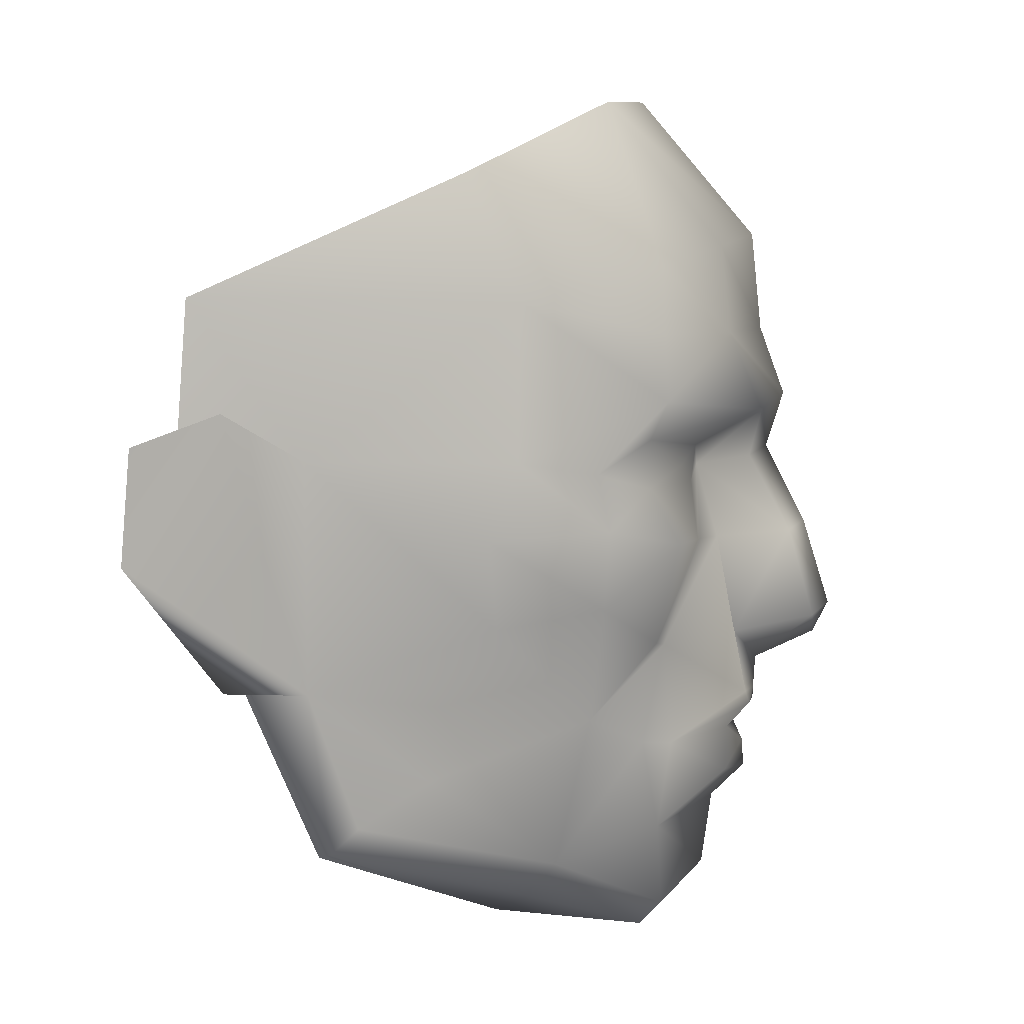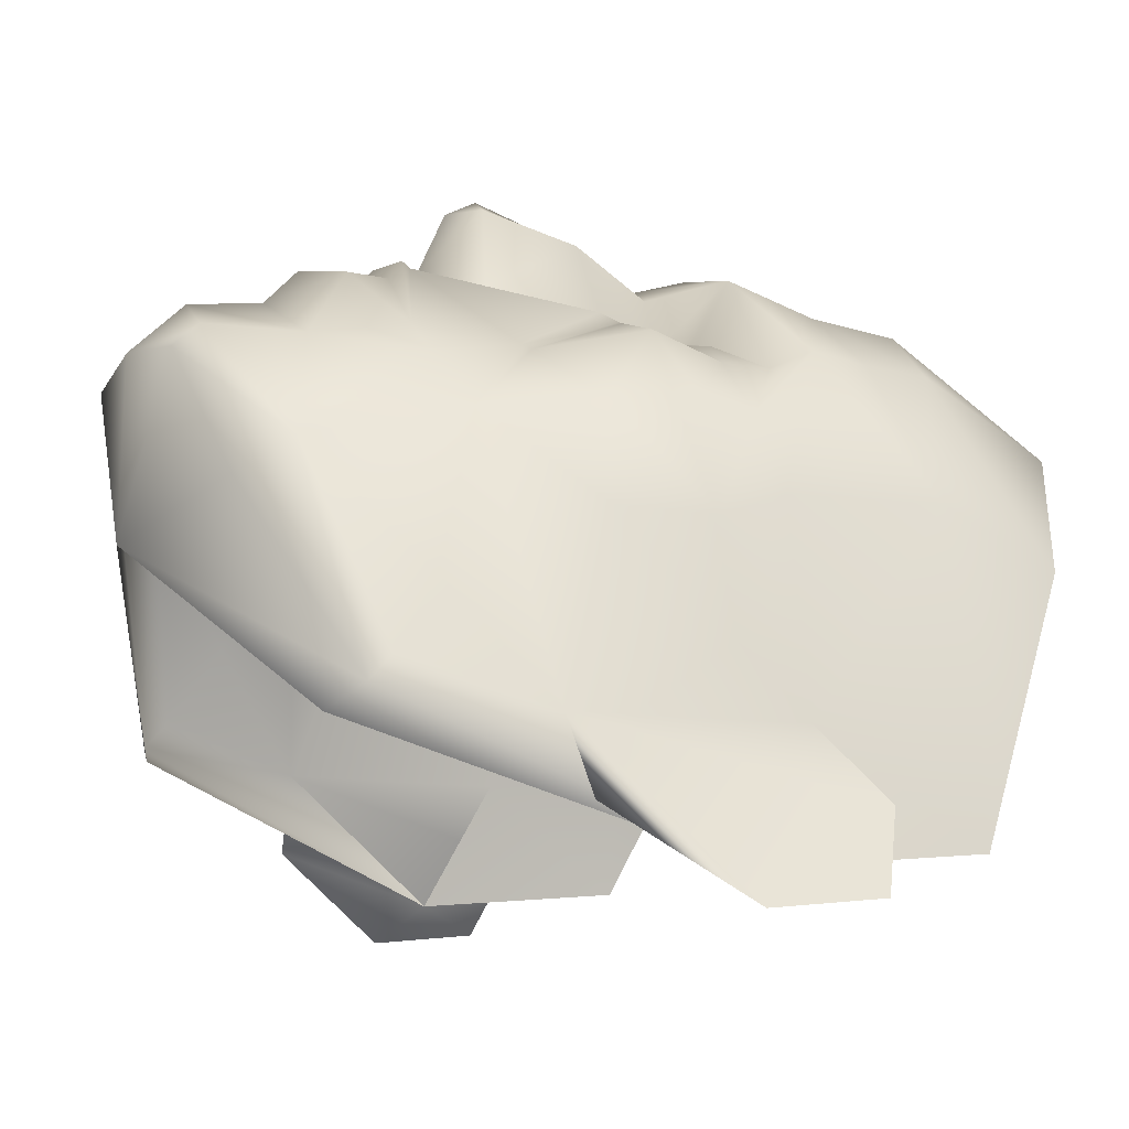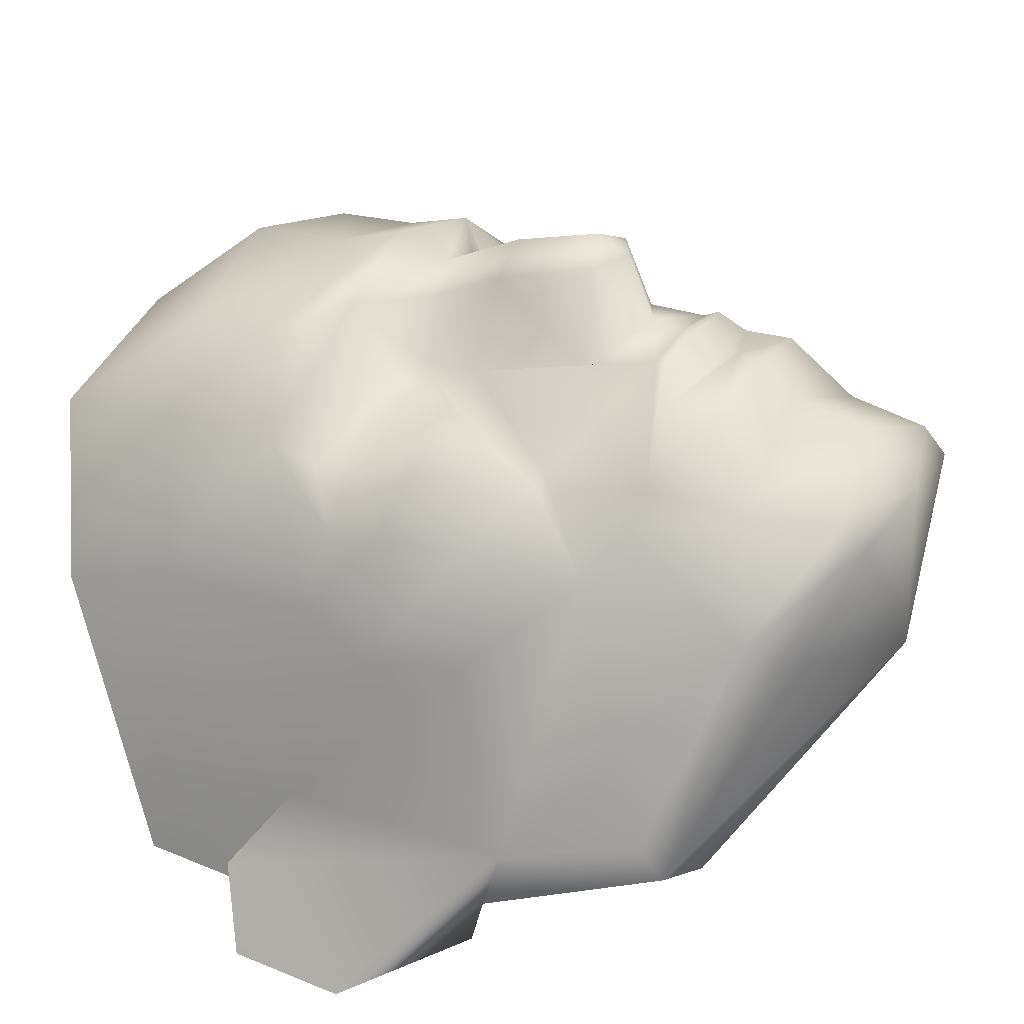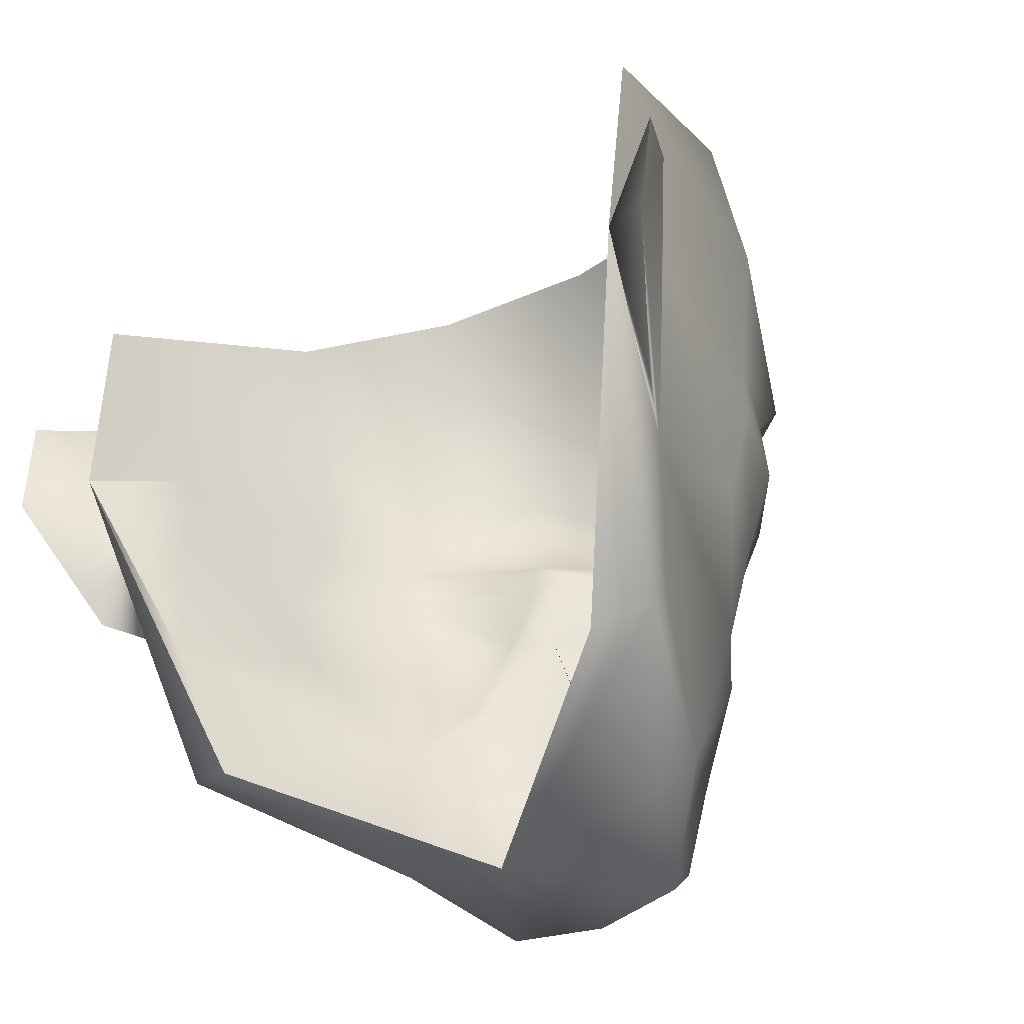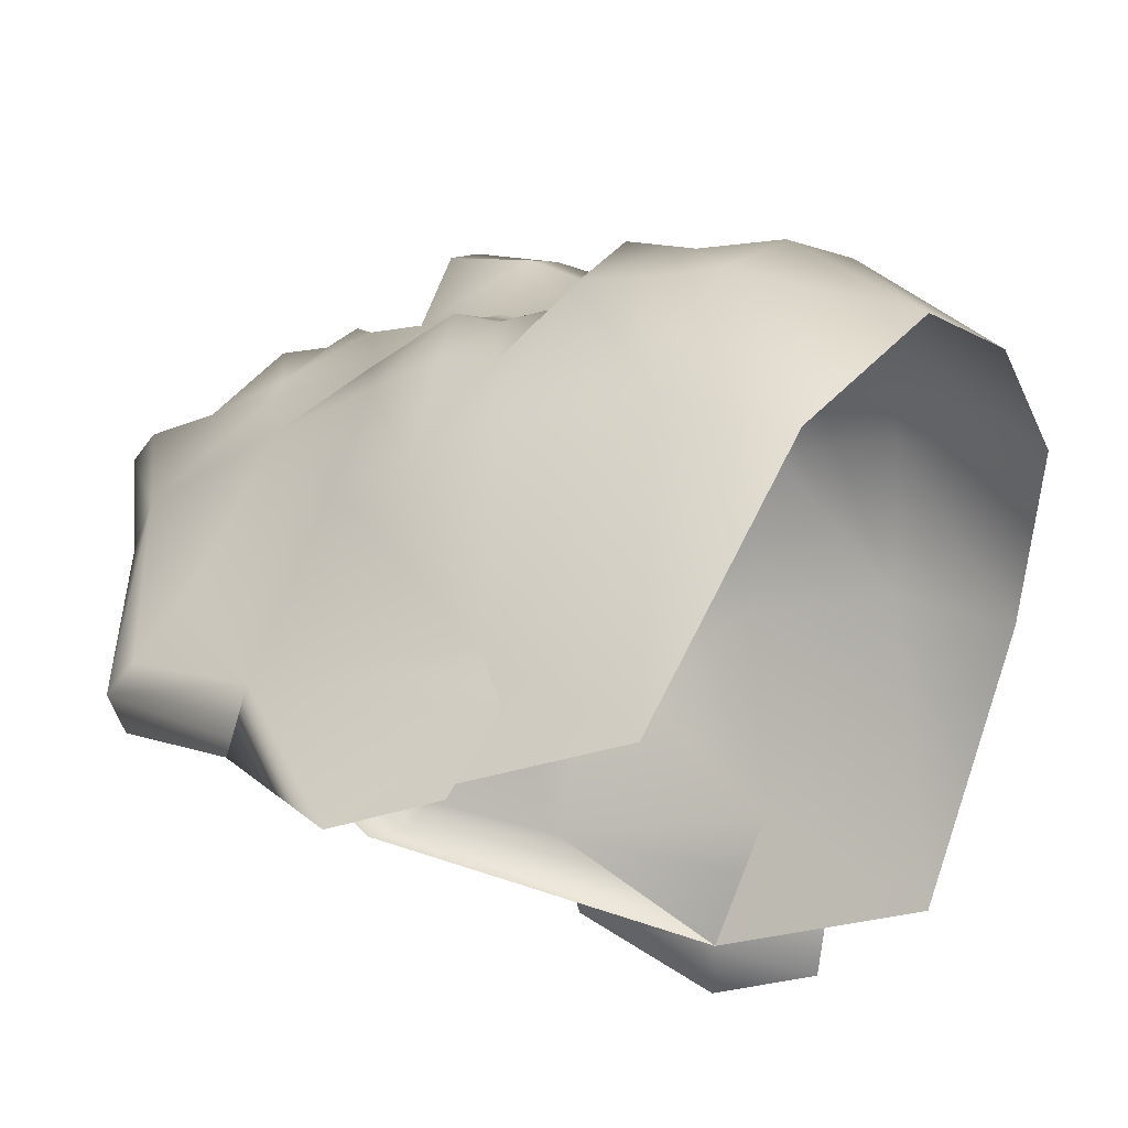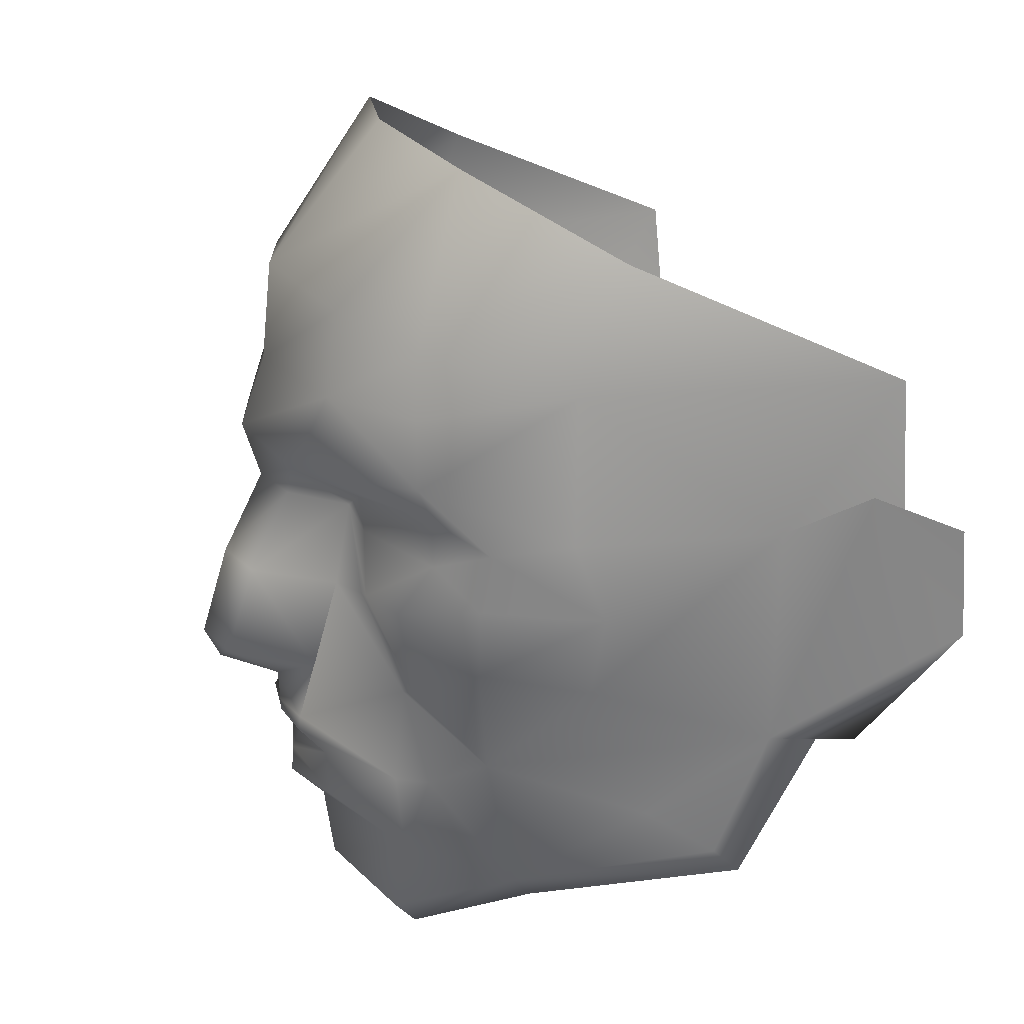
<metadata>
{"format":"obj","ext":"obj","renderer":"f3d","projection":"perspective","resolution":1024,"background":"white","views":[{"elev":4.9,"azim":-86.6,"up":"+Y"},{"elev":-9.9,"azim":63.2,"up":"+Z"},{"elev":31.7,"azim":-61.0,"up":"+Z"},{"elev":-35.8,"azim":-143.6,"up":"+Y"},{"elev":-18.9,"azim":115.5,"up":"+Z"},{"elev":21.1,"azim":73.1,"up":"+Y"}]}
</metadata>
<code>
g mesh00
v -1.92 -1.357 11.02
v -3.165 -0.5539 9.809
v -2.773 -2.48 9.525
v 1.712 -0.4224 11.06
v 3.165 -0.5539 9.809
v 1.291 0.04122 11.57
v 1.92 -1.357 11.02
v 2.773 -2.48 9.525
v 0 2.187 13.39
v 0 1.518 13.04
v 0.8117 1.979 12.99
v 5.915 -2.511 2.707
v 6.476 0.9413 2.331
v 5.882 -1.968 3.286
v 6.476 0.9413 2.331
v 7.165 4.38 -0.3183
v 7.323 1.094 0.7352
v 2.162 -4.331 9.617
v 3.887 -3.108 7.327
v 2.085 -4.837 9.143
v 3.113 -3.997 6.681
v -0.8117 1.979 12.99
v -1.547 1.698 11.21
v 0 0.9154 11.75
v -4.737 -2.839 2.299
v 0 -5.097 5.788
v -5.915 -2.511 2.707
v 4.737 -2.839 2.299
v 7.165 4.38 -0.3183
v -1.712 -0.4224 11.06
v -1.291 0.04122 11.57
v 0 -0.5177 11.23
v 0 -0.0305 11.69
v -5.882 -1.968 3.286
v -6.476 0.9413 2.331
v -7.165 4.38 -0.3183
v -7.323 1.094 0.7352
v -7.165 4.38 -0.3183
v -6.476 0.9413 2.331
v 1.547 1.698 11.21
v -3.113 -3.997 6.681
v -2.085 -4.837 9.143
v -3.887 -3.108 7.327
v -2.162 -4.331 9.617
v 0 -1.015 11.46
v 0 -5.006 9.457
v 0 -3.861 10.54
v 0 -2.301 10.76
v 0 -1.592 11.49
f 1 2 3
f 4 5 6
f 7 8 5
f 9 10 11
f 12 13 14
f 15 16 17
f 8 18 19
f 19 18 20
f 19 20 21
f 22 23 24
f 25 26 27
f 26 28 12
f 12 28 29
f 12 29 13
f 2 30 31
f 31 30 32
f 31 32 33
f 33 32 6
f 34 35 27
f 27 35 36
f 27 36 25
f 37 38 39
f 40 11 24
f 24 11 10
f 24 10 22
f 22 10 9
f 41 42 43
f 43 42 44
f 43 44 3
f 2 1 30
f 30 1 45
f 30 45 32
f 32 45 4
f 32 4 6
f 14 19 12
f 12 19 21
f 12 21 26
f 26 21 20
f 26 20 46
f 46 20 18
f 46 18 47
f 47 18 8
f 47 8 48
f 48 8 7
f 48 7 49
f 5 4 7
f 7 4 45
f 7 45 49
f 49 45 1
f 49 1 48
f 48 1 3
f 48 3 47
f 47 3 44
f 47 44 46
f 46 44 42
f 46 42 26
f 26 42 41
f 26 41 27
f 27 41 43
f 27 43 34
v 0.8117 1.979 12.99
v 1.062 3.934 12.44
v 0 4.058 12.82
v 0 10.54 11.6
v 2.897 10.22 10.84
v 3.763 13.22 8.401
v 1.547 1.698 11.21
v 2.163 3.884 10.8
v 0 2.187 13.39
v 3.093 3.89 10.37
v 2.426 5.114 10.22
v 1.605 5.445 10.35
v 3.165 -0.5539 9.809
v 1.129 0.2712 11.5
v 1.291 0.04122 11.57
v 0.8634 5.591 11.54
v -4.759 9.737 9.579
v -6.343 9.014 6.694
v -4.806 8.337 9.643
v 3.317 1.63 9.642
v 6.476 0.9413 2.331
v 7.323 1.094 0.7352
v 8.437 3.765 -1.082
v 7.165 4.38 -0.3183
v 6.757 5.775 2.331
v 7.826 6.798 0.8128
v 3.887 -3.108 7.327
v 3.743 -0.4439 9.2
v 2.773 -2.48 9.525
v 8.591 6.159 -0.8606
v 8.437 3.765 -1.082
v 7.323 1.094 0.7352
v 4.759 9.737 9.579
v 2.848 8.363 11.04
v 4.806 8.337 9.643
v 6.757 5.775 2.331
v 7.826 6.798 0.8128
v 8.591 6.159 -0.8606
v 4.822 5.114 9.336
v 5.478 4.244 8.514
v 5.461 5.444 8.264
v 6.397 4.119 6.069
v 6.063 5.711 6.642
v 6.343 9.014 6.694
v 7.392 9.099 0.06538
v 6.194 11.65 5.616
v 6.757 5.775 2.331
v 5.816 2.232 6.188
v 6.476 0.9413 2.331
v 4.481 0.15 8.085
v 5.468 -1.023 4.746
v 5.117 6.937 9.708
v 2.358 6.677 11.75
v 4.813 6.136 9.343
v 2.398 5.911 10.32
v 3.598 5.529 9.991
v 2.921 3.903 10.43
v 3.617 1.696 9.485
v 4.283 3.903 9.967
v 4.973 2.561 8.389
v -1.291 0.04122 11.57
v -1.129 0.2712 11.5
v -3.165 -0.5539 9.809
v -3.317 1.63 9.642
v -4.481 0.15 8.085
v -3.743 -0.4439 9.2
v -3.887 -3.108 7.327
v -5.468 -1.023 4.746
v -6.476 0.9413 2.331
v -5.882 -1.968 3.286
v -4.821 5.114 9.336
v -2.426 5.114 10.22
v -3.598 5.529 9.991
v -8.437 3.765 -1.082
v -7.323 1.094 0.7352
v -6.476 0.9413 2.331
v -1.129 0.2712 11.5
v 0 0.9154 11.75
v -1.547 1.698 11.21
v 0 8.431 11.81
v -2.897 10.22 10.84
v -2.848 8.363 11.04
v -8.437 3.765 -1.082
v -7.165 4.38 -0.3183
v -7.323 1.094 0.7352
v -8.591 6.159 -0.8606
v -7.826 6.798 0.8128
v -6.757 5.775 2.331
v -4.973 2.561 8.389
v -3.617 1.696 9.485
v -4.283 3.903 9.967
v -3.093 3.89 10.37
v 0 -0.0305 11.69
v 0 0.2176 11.71
v 1.129 0.2712 11.5
v -8.591 6.159 -0.8606
v -7.826 6.798 0.8128
v -6.757 5.775 2.331
v -2.773 -2.48 9.525
v -2.163 3.884 10.8
v -5.117 6.937 9.708
v -2.358 6.677 11.75
v 0 6.969 12.33
v -6.397 4.119 6.069
v -5.478 4.244 8.514
v -5.816 2.232 6.188
v -6.757 5.775 2.331
v -0.8117 1.979 12.99
v -1.062 3.934 12.44
v -7.165 4.38 -0.3183
v -7.392 9.099 0.06538
v -6.194 11.65 5.616
v -3.763 13.22 8.401
v -6.063 5.711 6.642
v -5.461 5.444 8.264
v -4.813 6.136 9.343
v -2.398 5.911 10.32
v -1.605 5.445 10.35
v 5.882 -1.968 3.286
v -0.8634 5.591 11.54
v 0 5.766 11.95
v -2.921 3.903 10.43
v 7.165 4.38 -0.3183
v 0 13.5 9.104
f 50 51 52
f 53 54 55
f 56 57 51
f 52 58 50
f 59 60 61
f 62 63 64
f 51 65 52
f 66 67 68
f 63 69 57
f 70 71 72
f 73 74 75
f 76 77 78
f 78 77 62
f 75 79 73
f 73 79 80
f 73 80 81
f 82 83 84
f 85 70 86
f 86 70 72
f 86 72 87
f 51 50 56
f 88 89 90
f 90 89 91
f 90 91 92
f 93 94 95
f 96 97 98
f 98 97 99
f 98 99 100
f 101 102 103
f 103 102 104
f 103 104 105
f 61 106 59
f 59 106 107
f 59 107 108
f 108 107 109
f 110 111 112
f 113 114 115
f 115 114 116
f 117 118 119
f 120 121 122
f 123 124 125
f 126 127 128
f 54 53 129
f 129 53 130
f 129 130 131
f 132 133 134
f 132 135 133
f 133 135 136
f 133 136 137
f 138 139 140
f 140 139 141
f 110 142 143
f 143 142 64
f 143 64 144
f 145 123 146
f 146 123 125
f 146 125 147
f 116 148 115
f 115 148 112
f 115 112 113
f 113 112 111
f 113 111 149
f 57 56 144
f 144 56 127
f 144 127 143
f 143 127 126
f 143 126 110
f 150 151 131
f 131 151 152
f 131 152 129
f 129 152 83
f 129 83 54
f 54 83 82
f 54 82 55
f 153 138 154
f 154 138 140
f 154 140 120
f 120 140 141
f 120 141 121
f 119 116 117
f 117 116 114
f 117 114 118
f 118 114 155
f 118 155 156
f 58 52 157
f 157 52 158
f 157 158 128
f 128 158 149
f 128 149 126
f 159 156 160
f 160 156 67
f 160 67 161
f 161 67 66
f 161 66 162
f 163 164 150
f 150 164 165
f 150 165 151
f 151 165 166
f 151 166 167
f 60 59 88
f 88 59 108
f 88 108 89
f 89 108 109
f 89 109 91
f 63 62 69
f 69 62 77
f 69 77 99
f 99 77 76
f 99 76 100
f 100 76 168
f 100 168 98
f 65 51 61
f 61 51 57
f 61 57 106
f 106 57 69
f 106 69 107
f 107 69 99
f 107 99 109
f 109 99 97
f 109 97 91
f 91 97 96
f 91 96 92
f 167 169 151
f 151 169 170
f 151 170 152
f 152 170 102
f 152 102 83
f 83 102 101
f 83 101 84
f 84 101 93
f 84 93 82
f 82 93 95
f 82 95 55
f 139 171 141
f 141 171 167
f 141 167 121
f 121 167 166
f 121 166 122
f 122 166 165
f 122 165 120
f 120 165 164
f 120 164 154
f 154 164 163
f 154 163 153
f 172 94 96
f 96 94 93
f 96 93 92
f 92 93 101
f 92 101 90
f 90 101 103
f 90 103 88
f 88 103 105
f 88 105 60
f 60 105 104
f 60 104 61
f 61 104 102
f 61 102 65
f 65 102 170
f 65 170 52
f 52 170 169
f 52 169 158
f 158 169 167
f 158 167 149
f 149 167 171
f 149 171 113
f 113 171 139
f 113 139 114
f 114 139 138
f 114 138 155
f 155 138 153
f 155 153 156
f 156 153 163
f 156 163 67
f 67 163 150
f 67 150 68
f 68 150 131
f 68 131 66
f 66 131 130
f 66 130 162
f 162 130 53
f 162 53 173
f 173 53 55

</code>
